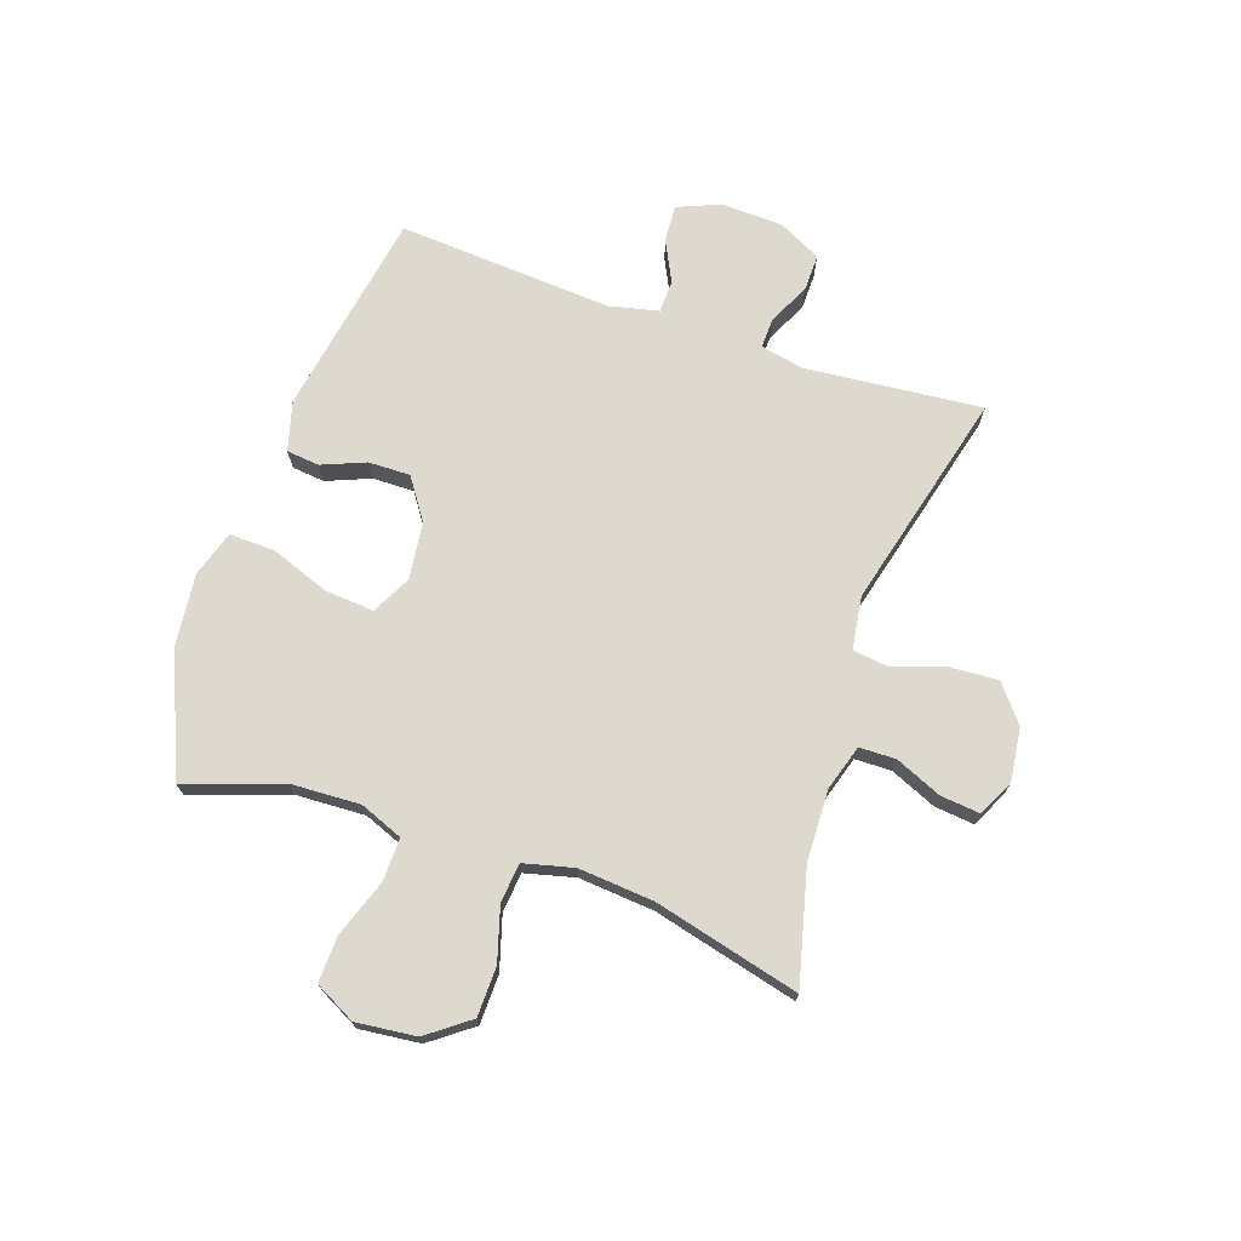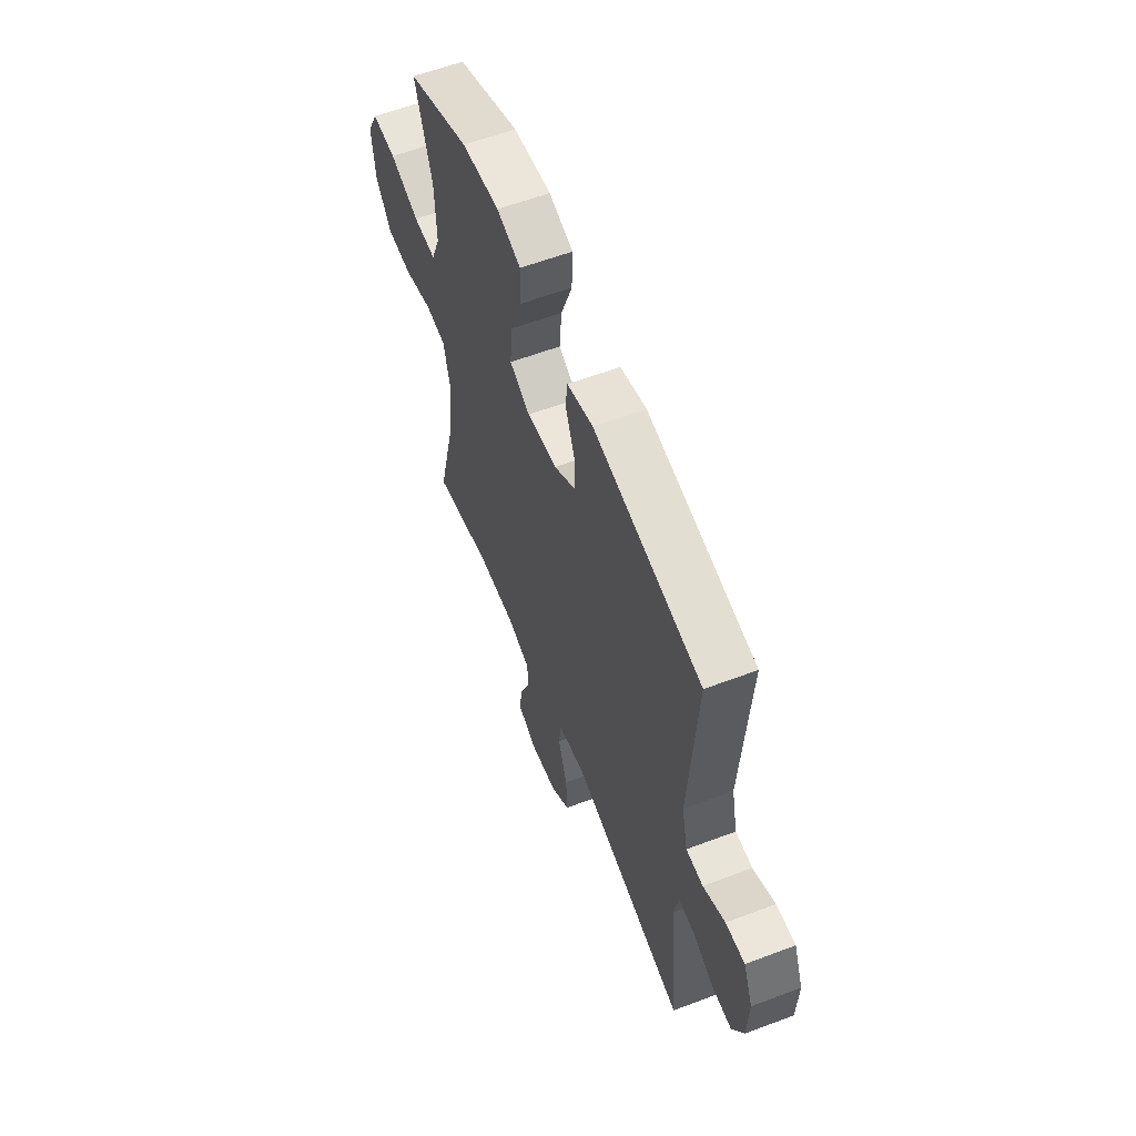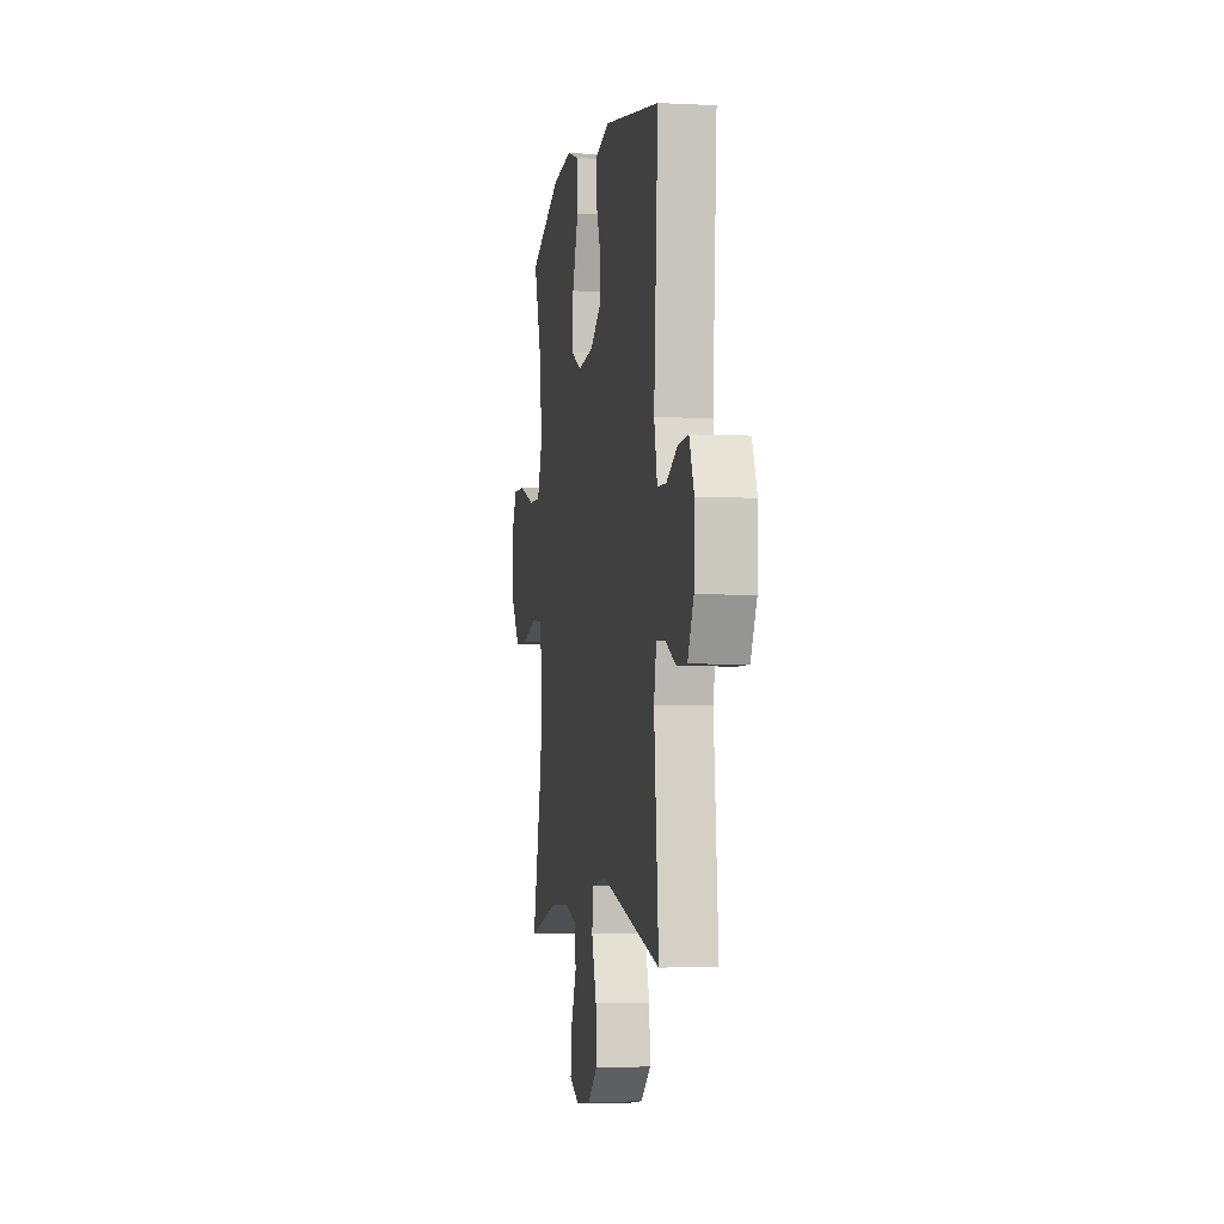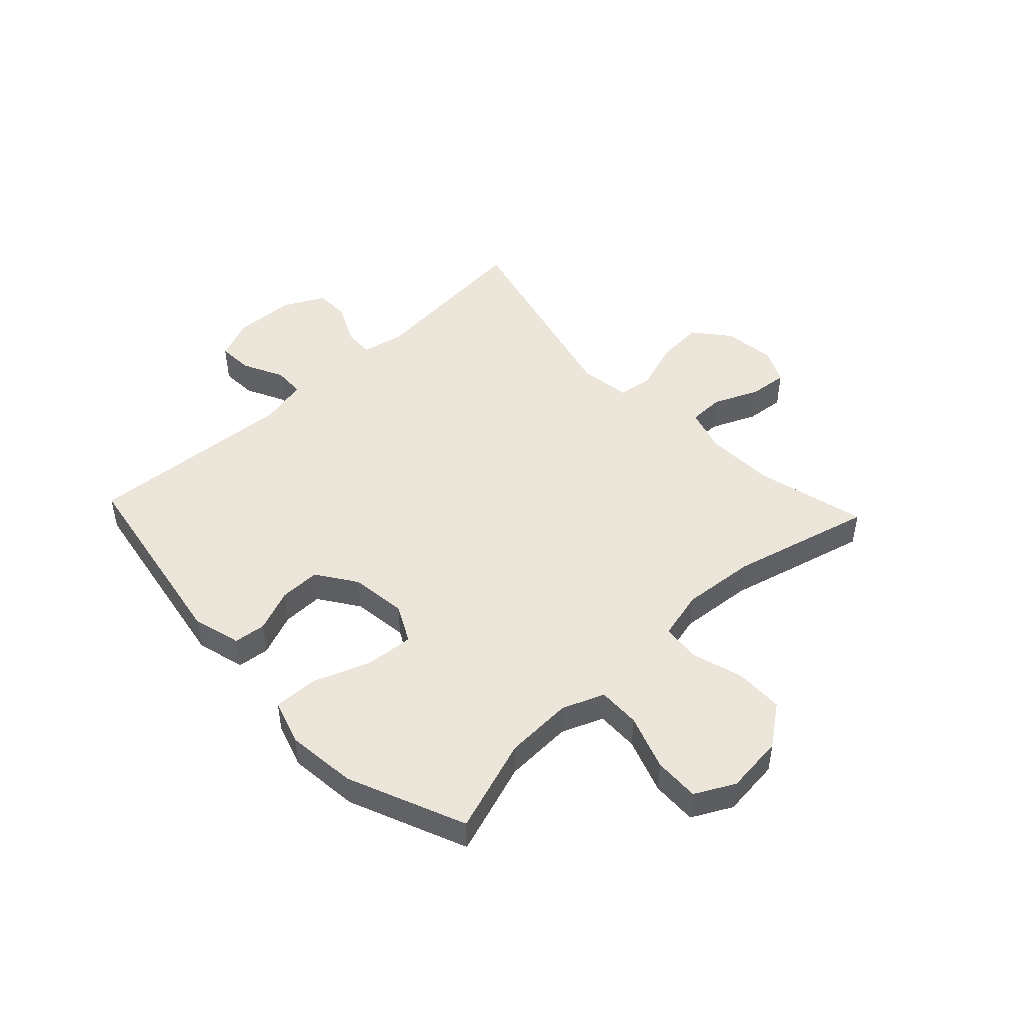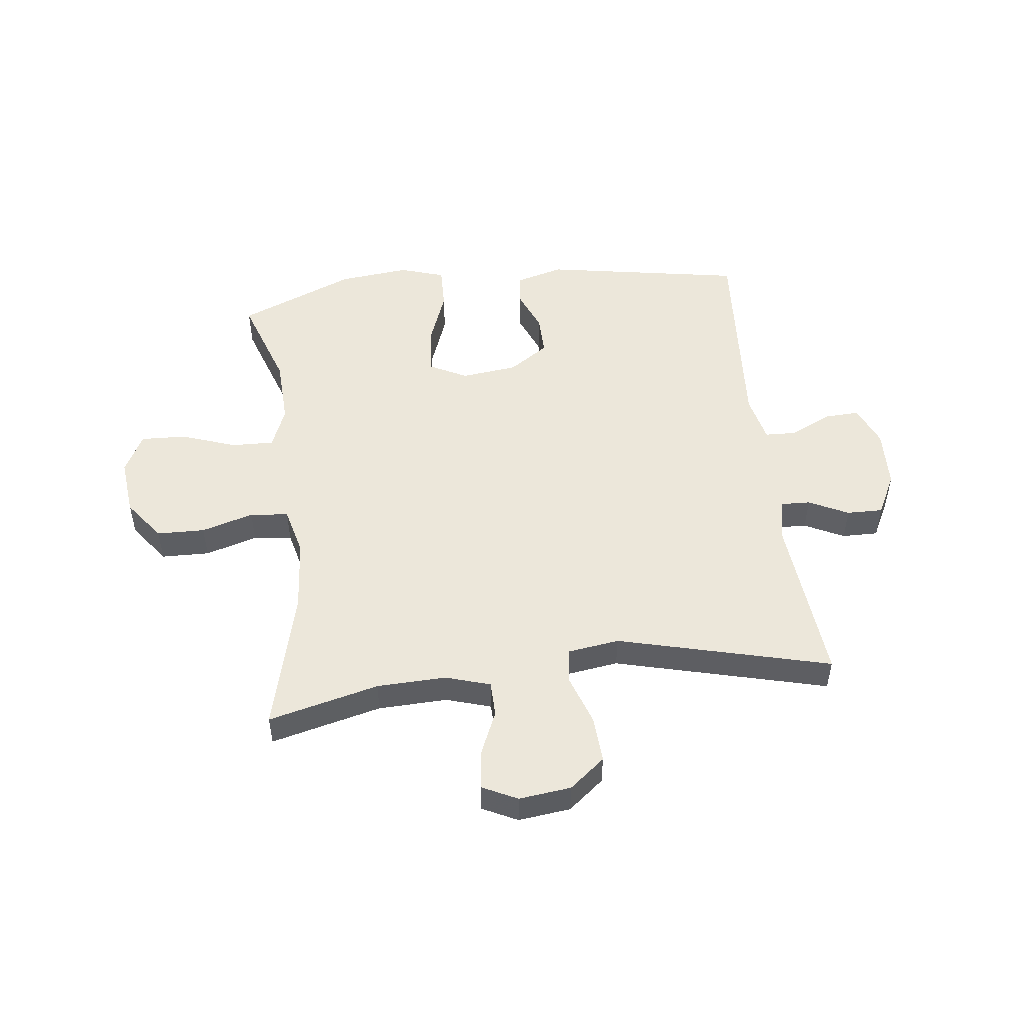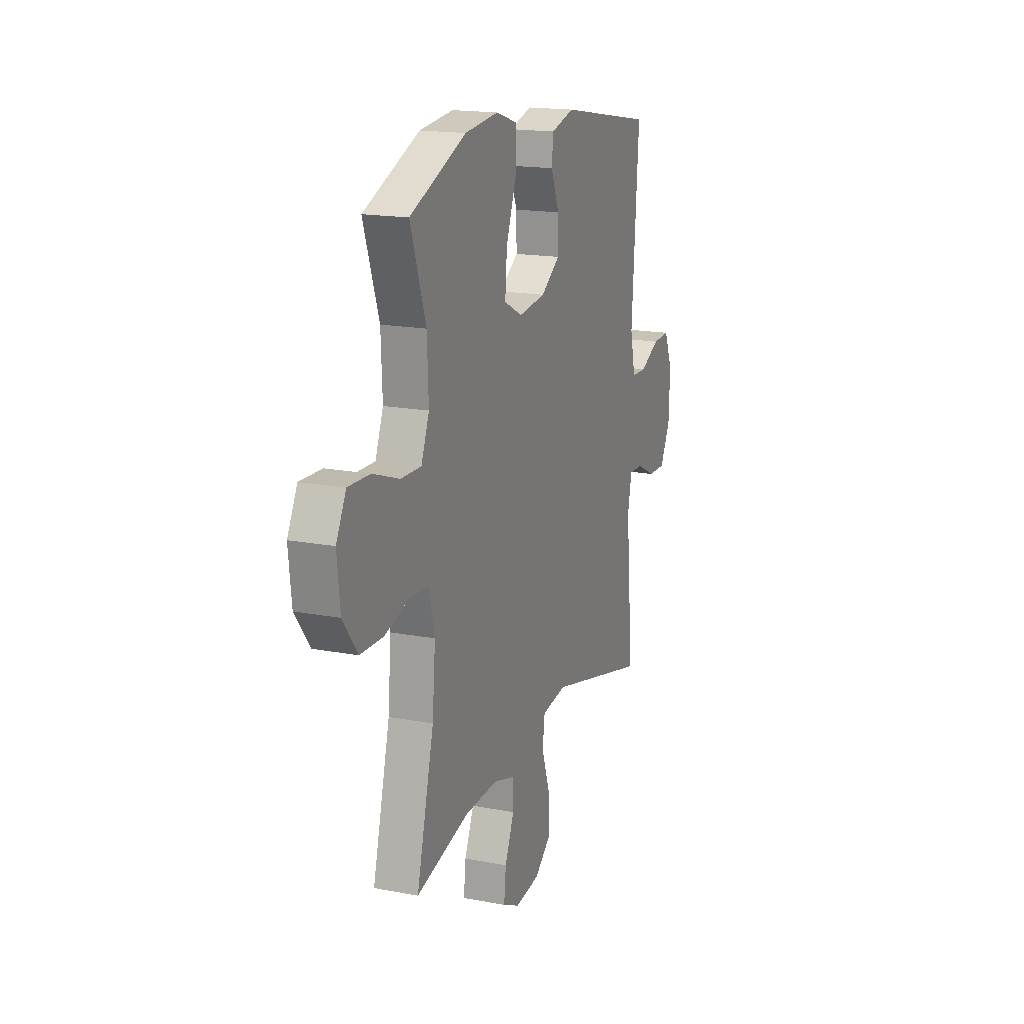
<metadata>
{"format":"obj","ext":"obj","renderer":"f3d","projection":"perspective","resolution":1024,"background":"white","views":[{"elev":71.7,"azim":108.8,"up":"+Y"},{"elev":59.0,"azim":-111.3,"up":"+Z"},{"elev":-4.2,"azim":-99.7,"up":"+Z"},{"elev":47.6,"azim":46.7,"up":"+Y"},{"elev":50.5,"azim":173.2,"up":"+Y"},{"elev":17.3,"azim":110.8,"up":"+Z"}]}
</metadata>
<code>
v 0.5 0.07 -0.5
v 0.307 0.07 -0.452
v 0.186 0.07 -0.448
v 0.108 0.07 -0.472
v 0.107 0.07 -0.534
v 0.141 0.07 -0.613
v 0.148 0.07 -0.68
v 0.087 0.07 -0.71
v -0.004 0.07 -0.699
v -0.066 0.07 -0.649
v -0.061 0.07 -0.567
v -0.031 0.07 -0.48
v -0.039 0.07 -0.418
v -0.129 0.07 -0.405
v -0.5 0.07 -0.5
v -0.472 0.07 -0.2
v -0.487 0.07 -0.126
v -0.539 0.07 -0.128
v -0.608 0.07 -0.162
v -0.671 0.07 -0.163
v -0.708 0.07 -0.09
v -0.712 0.07 0.015
v -0.682 0.07 0.087
v -0.62 0.07 0.084
v -0.549 0.07 0.049
v -0.494 0.07 0.051
v -0.475 0.07 0.135
v -0.5 0.07 0.5
v -0.151 0.07 0.561
v -0.067 0.07 0.538
v -0.061 0.07 0.482
v -0.091 0.07 0.408
v -0.092 0.07 0.337
v -0.023 0.07 0.29
v 0.075 0.07 0.278
v 0.141 0.07 0.312
v 0.134 0.07 0.396
v 0.097 0.07 0.496
v 0.095 0.07 0.573
v 0.173 0.07 0.598
v 0.296 0.07 0.585
v 0.5 0.07 0.5
v 0.444 0.07 0.336
v 0.439 0.07 0.218
v 0.468 0.07 0.145
v 0.542 0.07 0.147
v 0.638 0.07 0.181
v 0.717 0.07 0.184
v 0.753 0.07 0.115
v 0.742 0.07 0.013
v 0.689 0.07 -0.058
v 0.605 0.07 -0.06
v 0.514 0.07 -0.033
v 0.447 0.07 -0.04
v 0.426 0.07 -0.125
v 0.437 0.07 -0.253
v 0.5 0 -0.5
v 0.307 0 -0.452
v 0.186 0 -0.448
v 0.108 0 -0.472
v 0.107 0 -0.534
v 0.141 0 -0.613
v 0.148 0 -0.68
v 0.087 0 -0.71
v -0.004 0 -0.699
v -0.066 0 -0.649
v -0.061 0 -0.567
v -0.031 0 -0.48
v -0.039 0 -0.418
v -0.129 0 -0.405
v -0.5 0 -0.5
v -0.472 0 -0.2
v -0.487 0 -0.126
v -0.539 0 -0.128
v -0.608 0 -0.162
v -0.671 0 -0.163
v -0.708 0 -0.09
v -0.712 0 0.015
v -0.682 0 0.087
v -0.62 0 0.084
v -0.549 0 0.049
v -0.494 0 0.051
v -0.475 0 0.135
v -0.5 0 0.5
v -0.151 0 0.561
v -0.067 0 0.538
v -0.061 0 0.482
v -0.091 0 0.408
v -0.092 0 0.337
v -0.023 0 0.29
v 0.075 0 0.278
v 0.141 0 0.312
v 0.134 0 0.396
v 0.097 0 0.496
v 0.095 0 0.573
v 0.173 0 0.598
v 0.296 0 0.585
v 0.5 0 0.5
v 0.444 0 0.336
v 0.439 0 0.218
v 0.468 0 0.145
v 0.542 0 0.147
v 0.638 0 0.181
v 0.717 0 0.184
v 0.753 0 0.115
v 0.742 0 0.013
v 0.689 0 -0.058
v 0.605 0 -0.06
v 0.514 0 -0.033
v 0.447 0 -0.04
v 0.426 0 -0.125
v 0.437 0 -0.253
f 51 52 53
f 50 51 53
f 49 50 53
f 48 49 53
f 47 48 53
f 46 47 53
f 45 46 53 54
f 44 45 54 55
f 41 42 43
f 40 41 43
f 39 40 43
f 38 39 43
f 37 38 43
f 36 37 43 44
f 35 36 44 55
f 30 31 32
f 29 30 32
f 28 29 32
f 27 28 32
f 26 27 32 33
f 23 24 25
f 22 23 25
f 21 22 25
f 20 21 25
f 19 20 25
f 18 19 25
f 17 18 25 26
f 26 33 34
f 17 26 34
f 16 17 34
f 10 11 12
f 9 10 12
f 8 9 12
f 7 8 12
f 6 7 12
f 5 6 12
f 4 5 12 13
f 3 4 13
f 2 3 13 14
f 56 1 2
f 35 55 56
f 34 35 56
f 16 34 56
f 15 16 56
f 14 15 56
f 2 14 56
f 109 108 107
f 109 107 106
f 109 106 105
f 109 105 104
f 109 104 103
f 109 103 102
f 110 109 102 101
f 111 110 101 100
f 99 98 97
f 99 97 96
f 99 96 95
f 99 95 94
f 99 94 93
f 100 99 93 92
f 111 100 92 91
f 88 87 86
f 88 86 85
f 88 85 84
f 88 84 83
f 89 88 83 82
f 81 80 79
f 81 79 78
f 81 78 77
f 81 77 76
f 81 76 75
f 81 75 74
f 82 81 74 73
f 90 89 82
f 90 82 73
f 90 73 72
f 68 67 66
f 68 66 65
f 68 65 64
f 68 64 63
f 68 63 62
f 68 62 61
f 69 68 61 60
f 69 60 59
f 70 69 59 58
f 58 57 112
f 112 111 91
f 112 91 90
f 112 90 72
f 112 72 71
f 112 71 70
f 112 70 58
f 1 57 58 2
f 2 58 59 3
f 3 59 60 4
f 4 60 61 5
f 5 61 62 6
f 6 62 63 7
f 7 63 64 8
f 8 64 65 9
f 9 65 66 10
f 10 66 67 11
f 11 67 68 12
f 12 68 69 13
f 13 69 70 14
f 14 70 71 15
f 15 71 72 16
f 16 72 73 17
f 17 73 74 18
f 18 74 75 19
f 19 75 76 20
f 20 76 77 21
f 21 77 78 22
f 22 78 79 23
f 23 79 80 24
f 24 80 81 25
f 25 81 82 26
f 26 82 83 27
f 27 83 84 28
f 28 84 85 29
f 29 85 86 30
f 30 86 87 31
f 31 87 88 32
f 32 88 89 33
f 33 89 90 34
f 34 90 91 35
f 35 91 92 36
f 36 92 93 37
f 37 93 94 38
f 38 94 95 39
f 39 95 96 40
f 40 96 97 41
f 41 97 98 42
f 42 98 99 43
f 43 99 100 44
f 44 100 101 45
f 45 101 102 46
f 46 102 103 47
f 47 103 104 48
f 48 104 105 49
f 49 105 106 50
f 50 106 107 51
f 51 107 108 52
f 52 108 109 53
f 53 109 110 54
f 54 110 111 55
f 55 111 112 56
f 56 112 57 1

</code>
